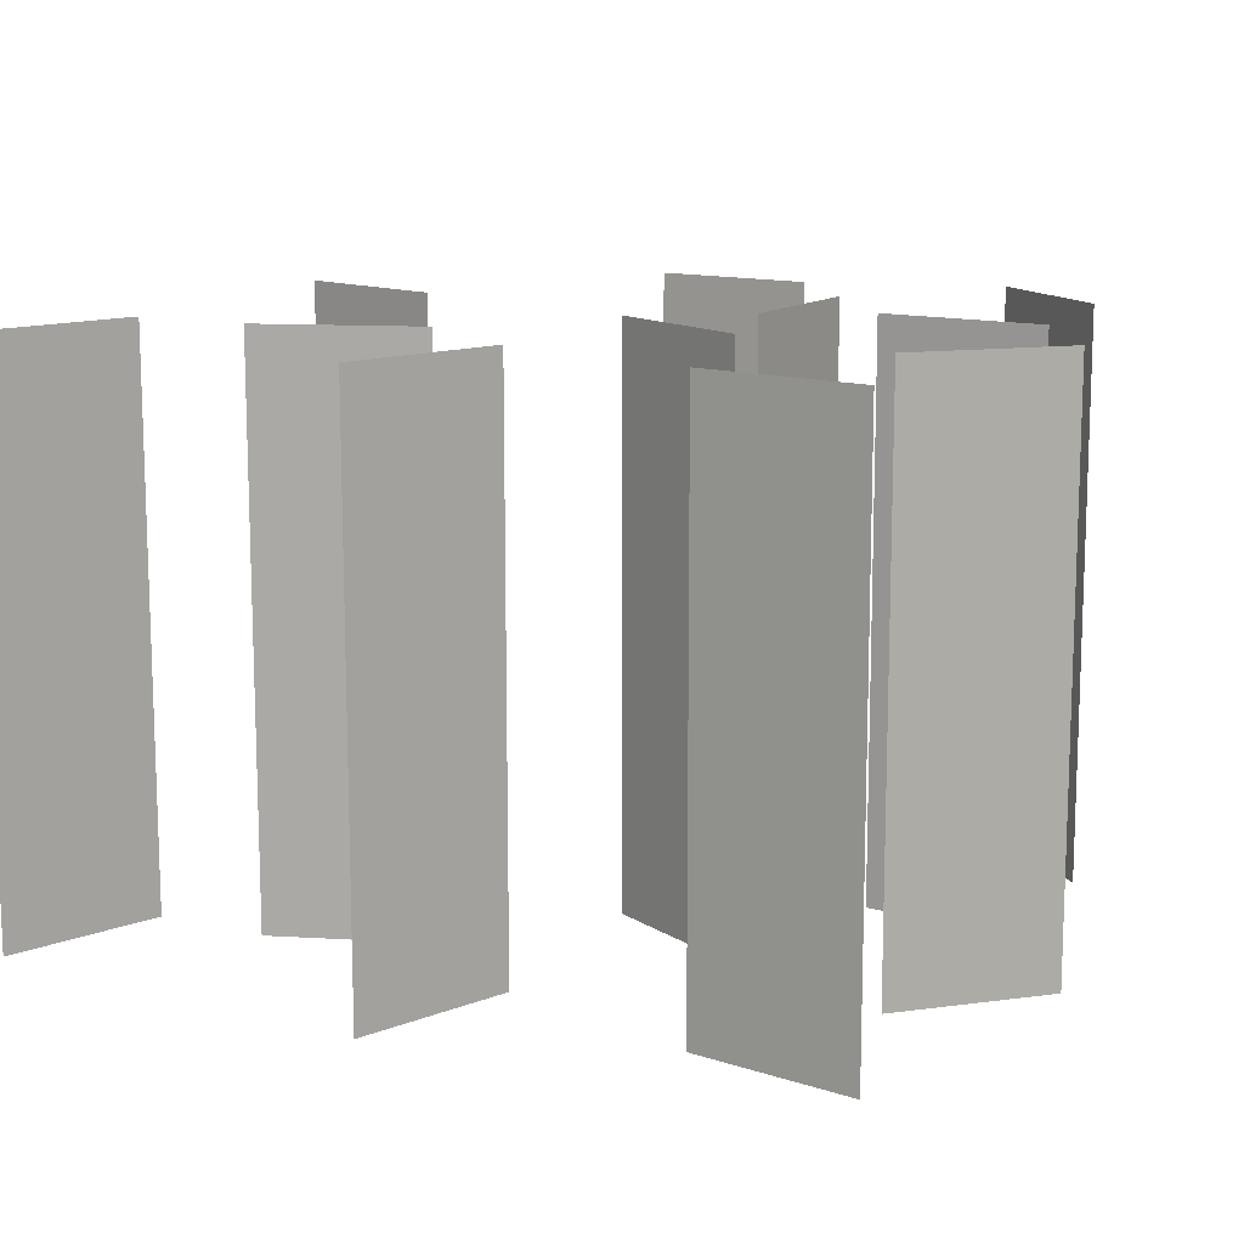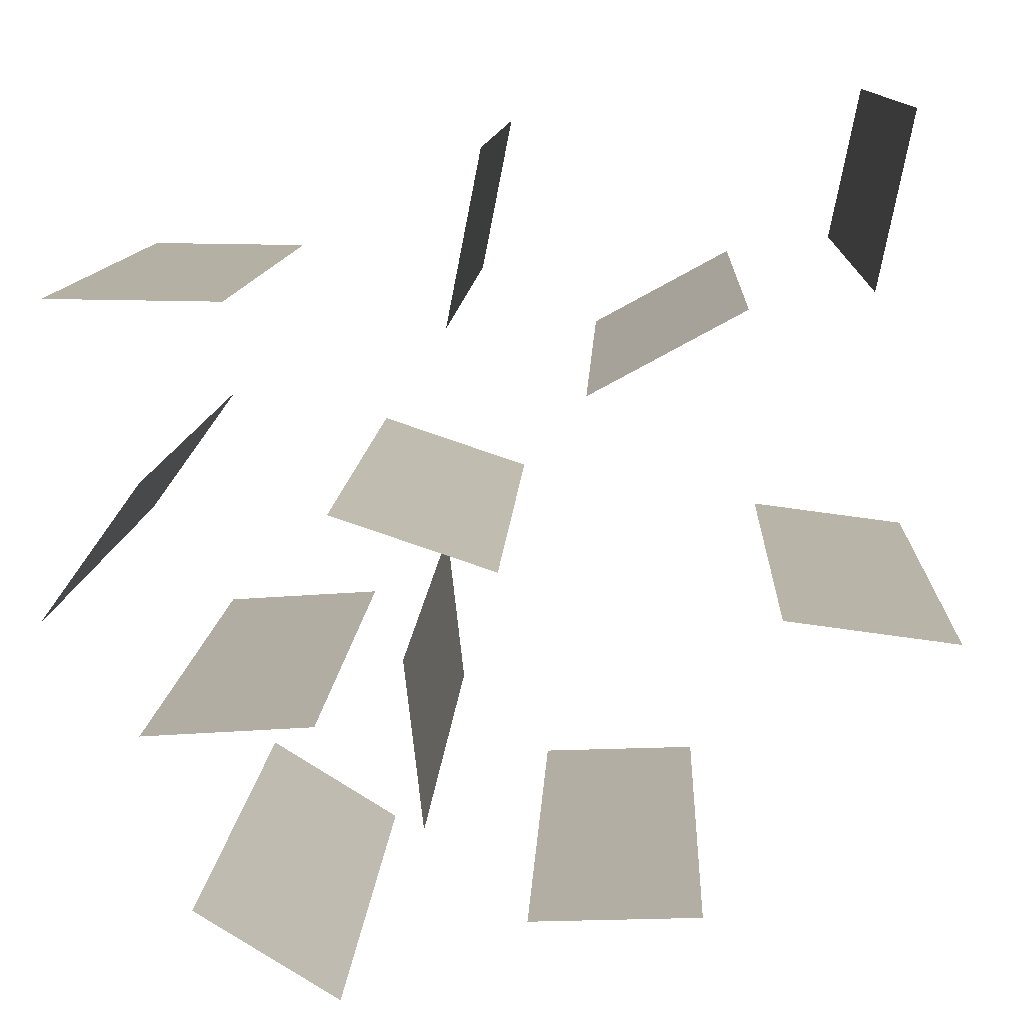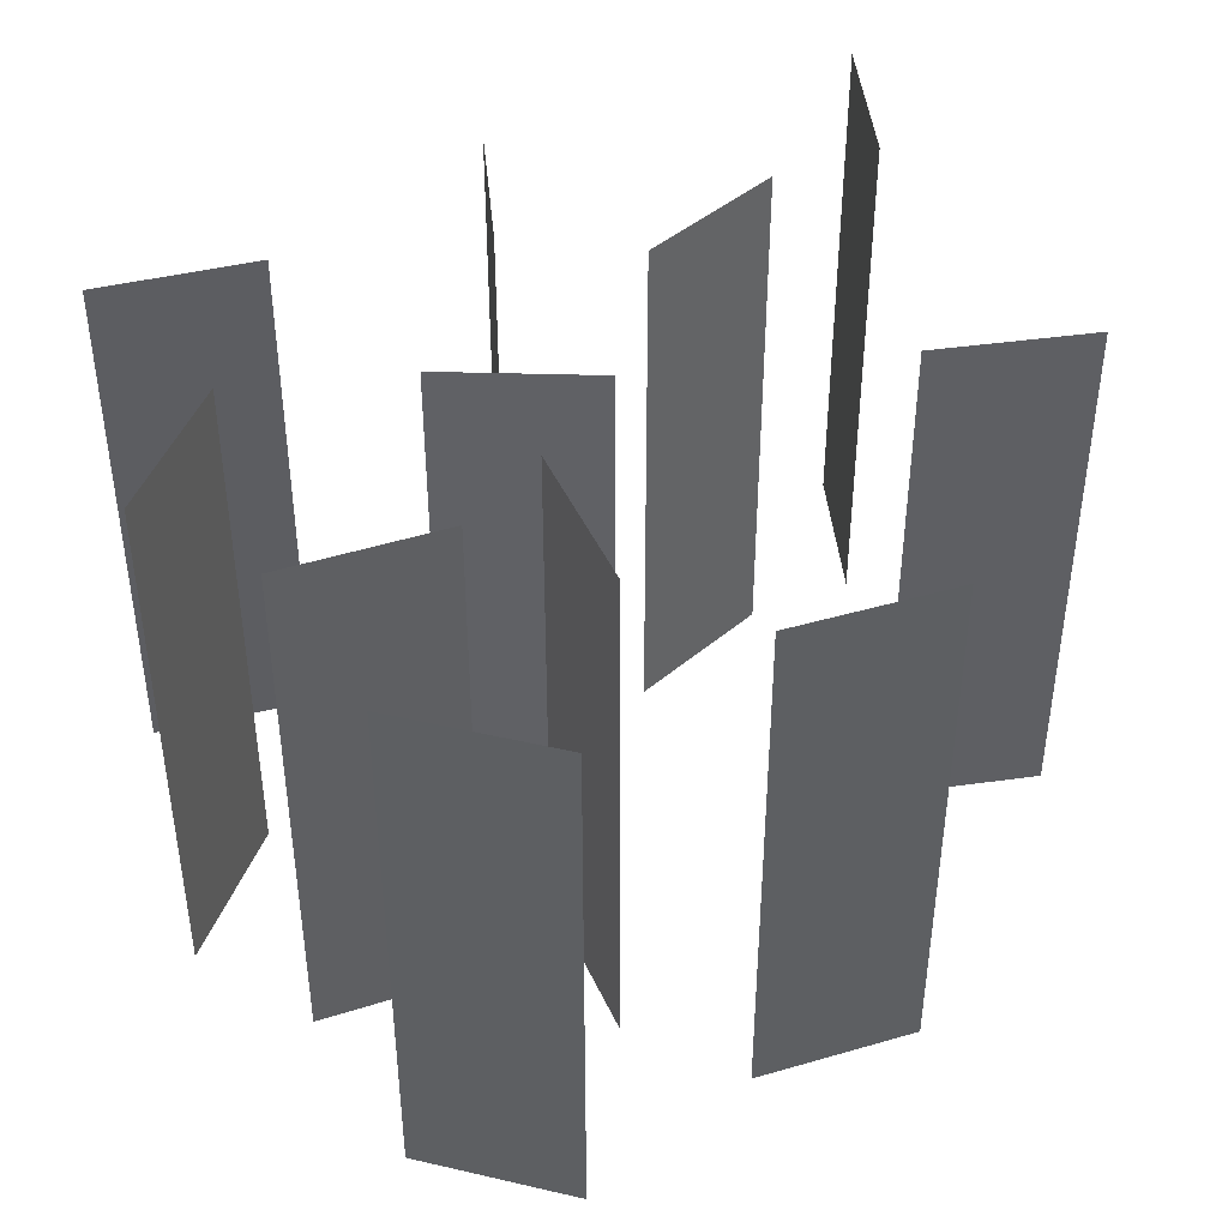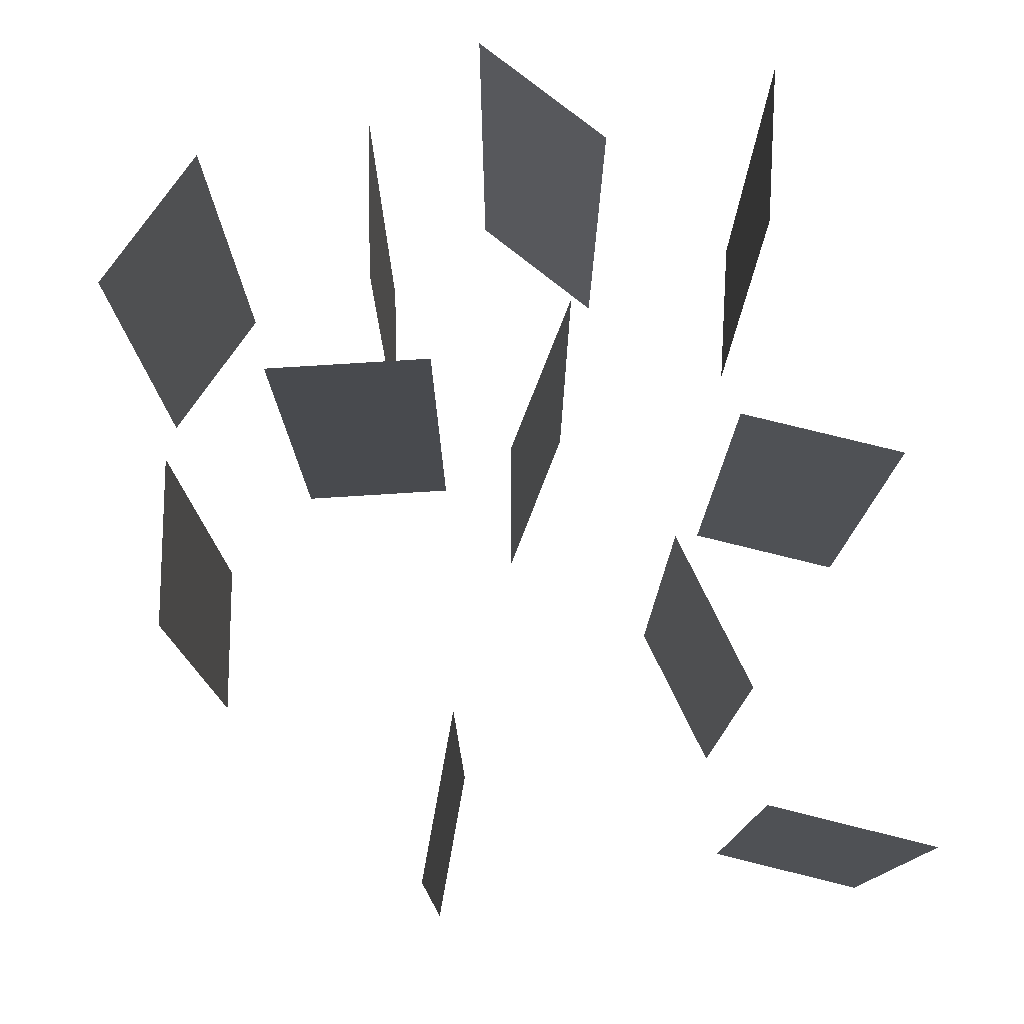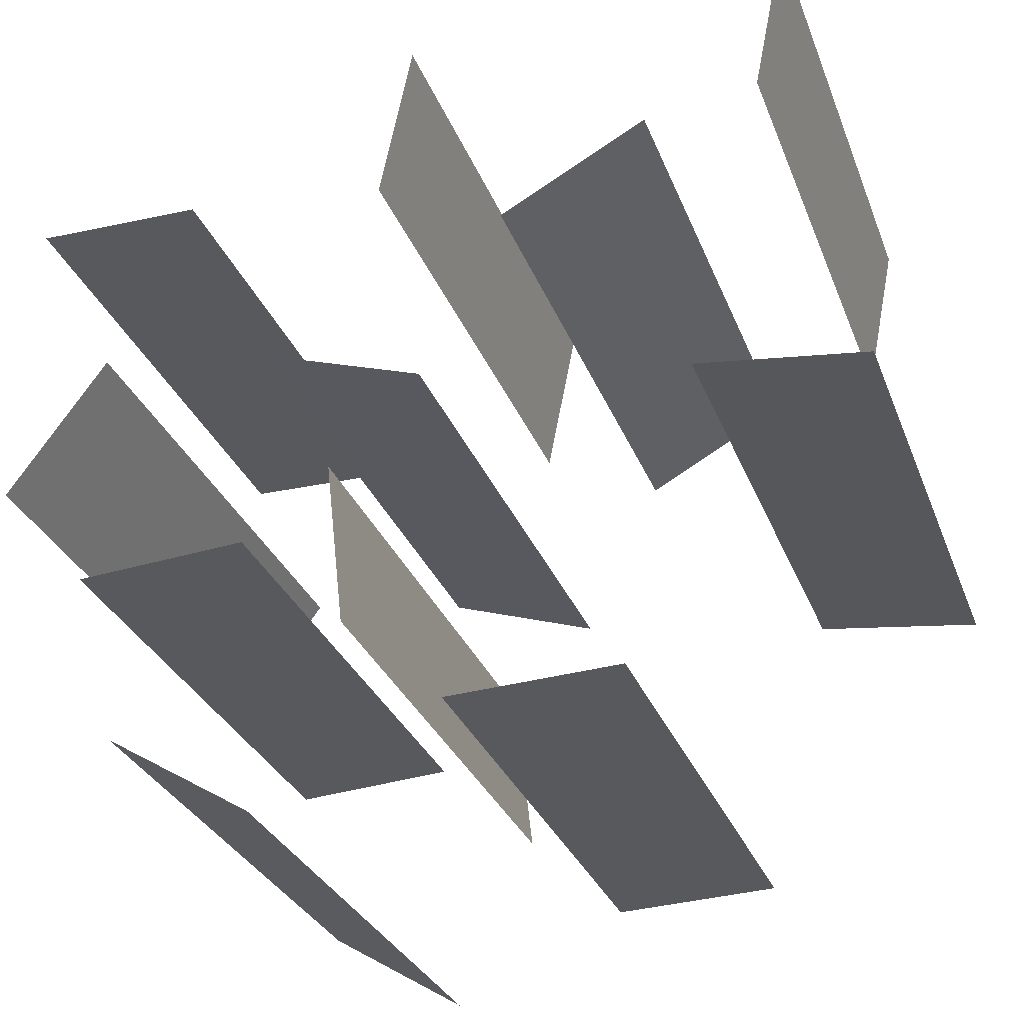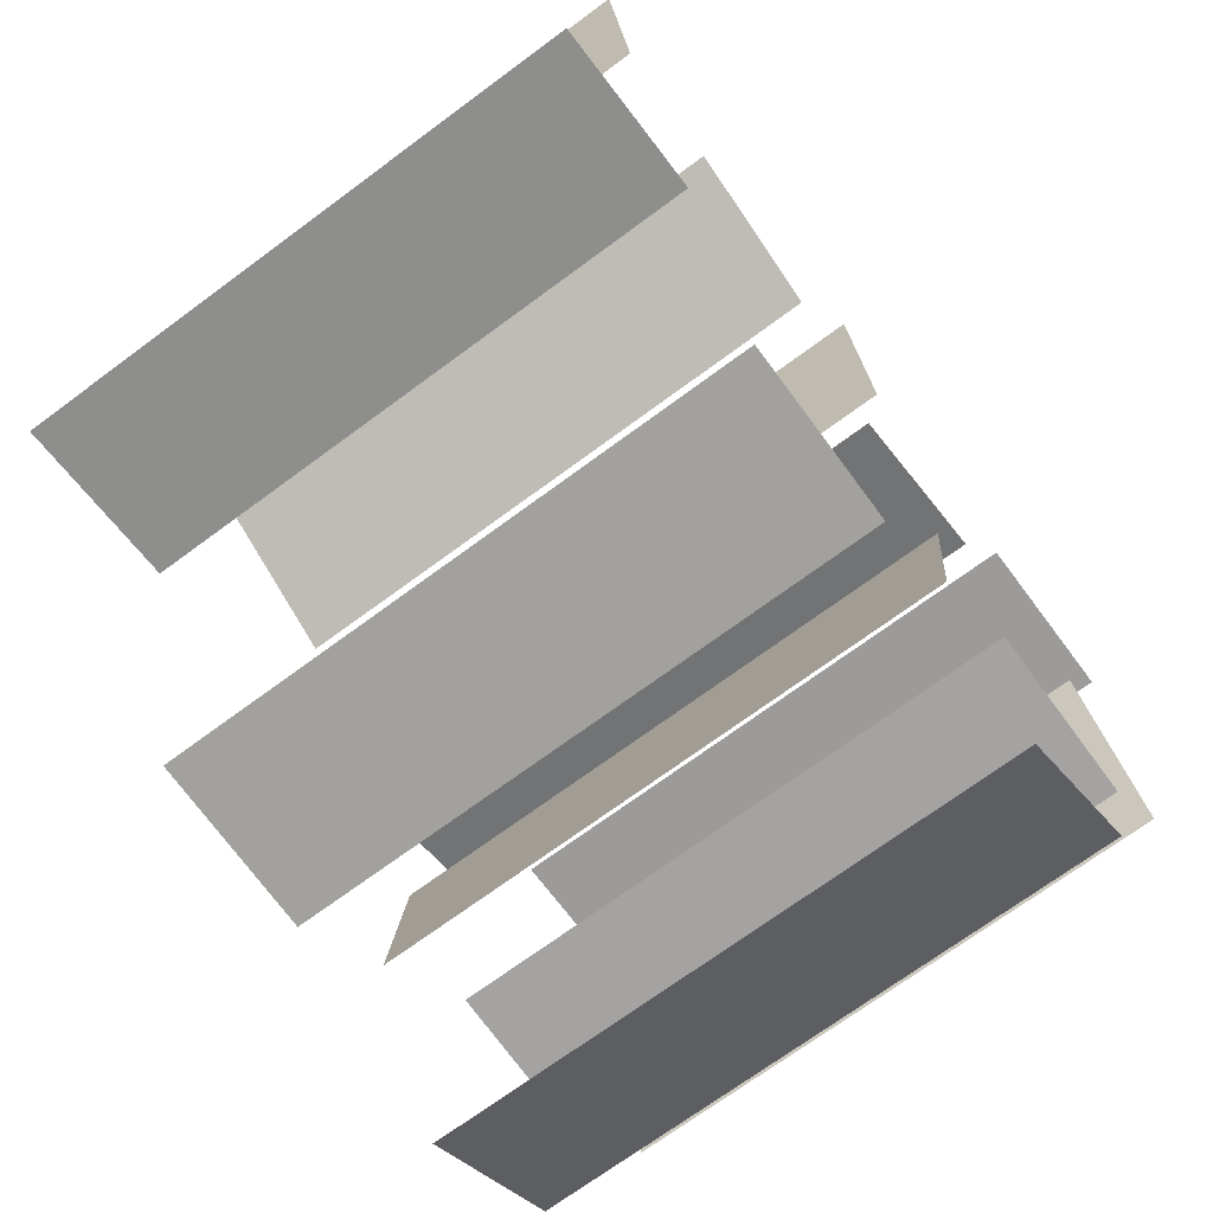
<metadata>
{"format":"obj","ext":"obj","renderer":"f3d","projection":"perspective","resolution":1024,"background":"white","views":[{"elev":12.7,"azim":36.6,"up":"+Y"},{"elev":11.4,"azim":-177.2,"up":"+Z"},{"elev":43.0,"azim":163.4,"up":"+Y"},{"elev":76.9,"azim":-87.2,"up":"+Y"},{"elev":-29.6,"azim":-161.6,"up":"+Z"},{"elev":-70.3,"azim":-53.4,"up":"+Z"}]}
</metadata>
<code>
o Plane
v -0.1573 0.5565 -0.05265
v -0.1573 -0.5565 -0.05265
v 0.1573 0.5565 0.05265
v 0.1573 -0.5565 0.05265
v 0.5042 0.5565 0.109
v 0.5042 -0.5565 0.109
v 0.6989 0.5565 -0.1597
v 0.6989 -0.5565 -0.1597
v 0.5183 0.5565 -0.3762
v 0.5183 -0.5565 -0.3762
v 0.1874 0.5565 -0.3532
v 0.1874 -0.5565 -0.3532
v 0.4267 0.5565 -0.7201
v 0.4267 -0.5565 -0.7201
v 0.1452 0.5565 -0.8957
v 0.1452 -0.5565 -0.8957
v -0.128 0.5565 0.7233
v -0.128 -0.5565 0.7233
v -0.06387 0.5565 0.3979
v -0.06387 -0.5565 0.3979
v -0.3185 0.5565 0.2769
v -0.3185 -0.5565 0.2769
v -0.6094 0.5565 0.4365
v -0.6094 -0.5565 0.4365
v -0.6825 0.5565 -0.1378
v -0.6825 -0.5565 -0.1378
v -1.012 0.5565 -0.1792
v -1.012 -0.5565 -0.1792
v -0.5443 0.5565 -0.7163
v -0.5443 -0.5565 -0.7163
v -0.2129 0.5565 -0.7303
v -0.2129 -0.5565 -0.7303
v 0.01917 0.5565 -0.2213
v 0.01917 -0.5565 -0.2213
v -0.01774 0.5565 -0.551
v -0.01774 -0.5565 -0.551
v 0.6736 0.5565 0.4487
v 0.6736 -0.5565 0.4487
v 0.3418 0.5565 0.4454
v 0.3418 -0.5565 0.4454
v -0.8978 0.5565 0.7944
v -0.8978 -0.5565 0.7944
v -0.8336 0.5565 0.4689
v -0.8336 -0.5565 0.4689
f 1 2 4 3
f 5 6 8 7
f 9 10 12 11
f 13 14 16 15
f 17 18 20 19
f 21 22 24 23
f 25 26 28 27
f 29 30 32 31
f 33 34 36 35
f 37 38 40 39
f 41 42 44 43

</code>
